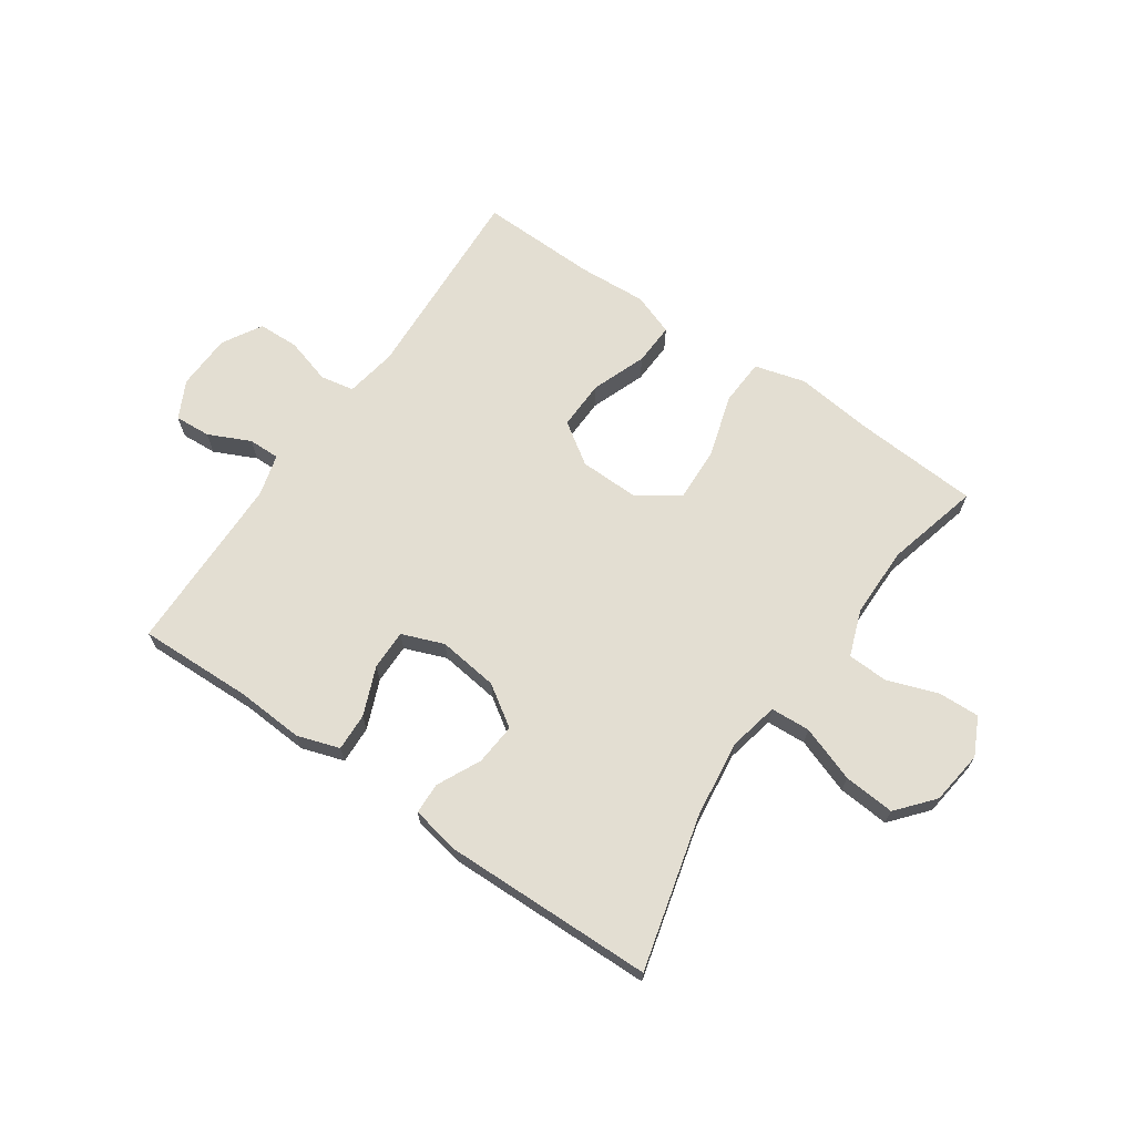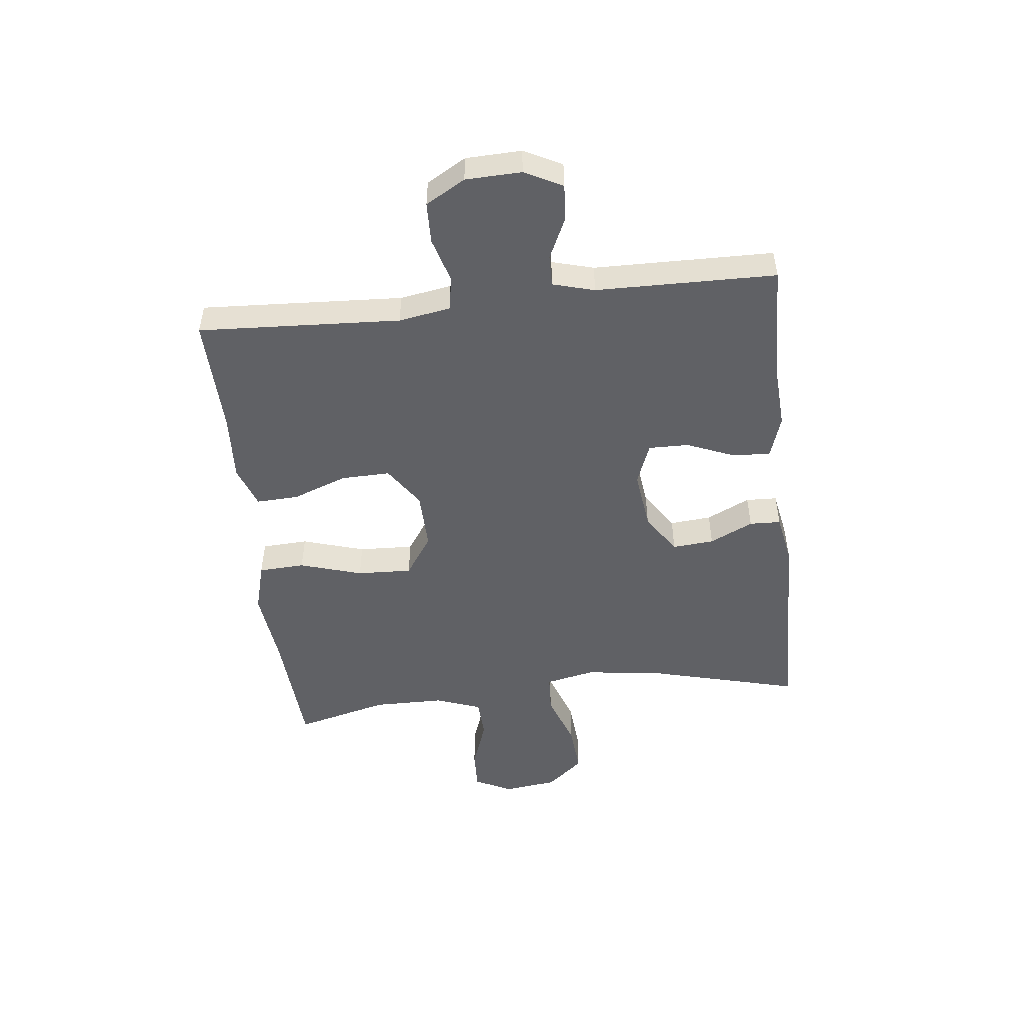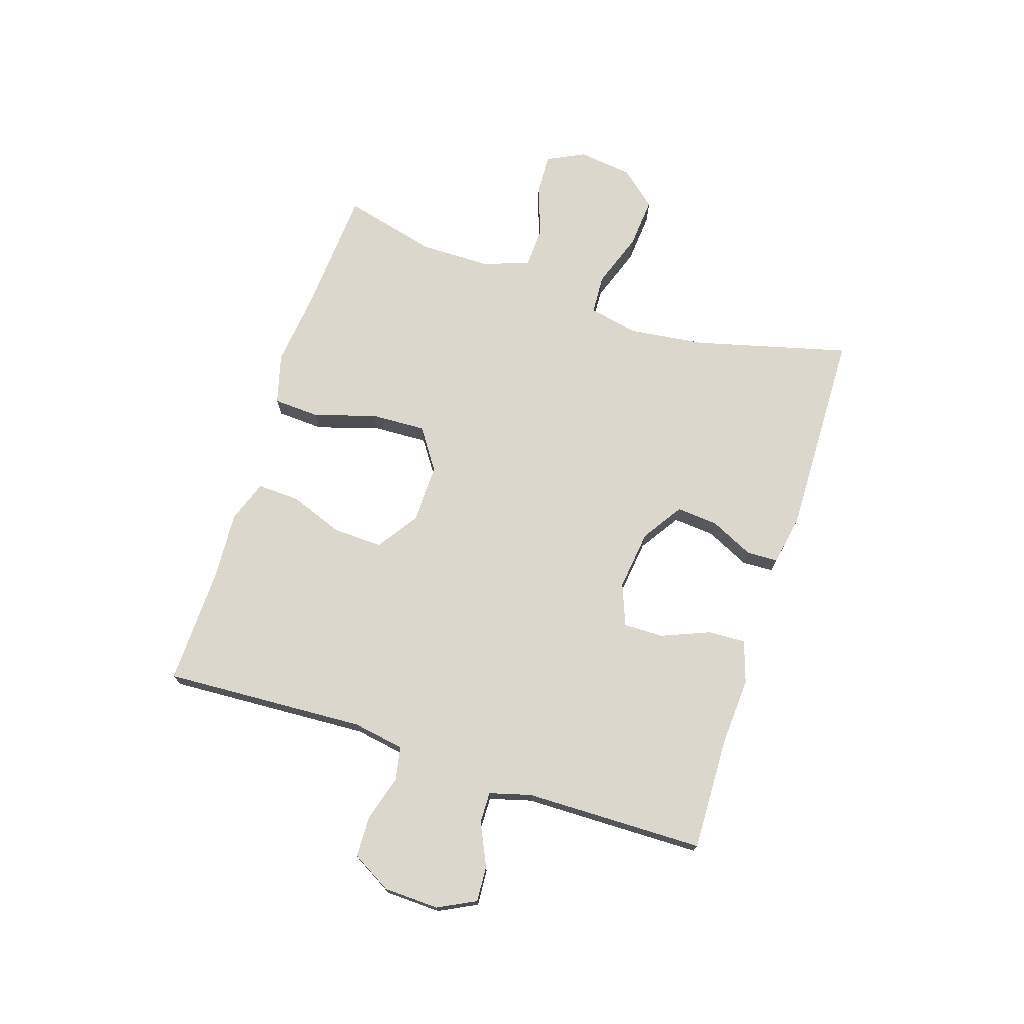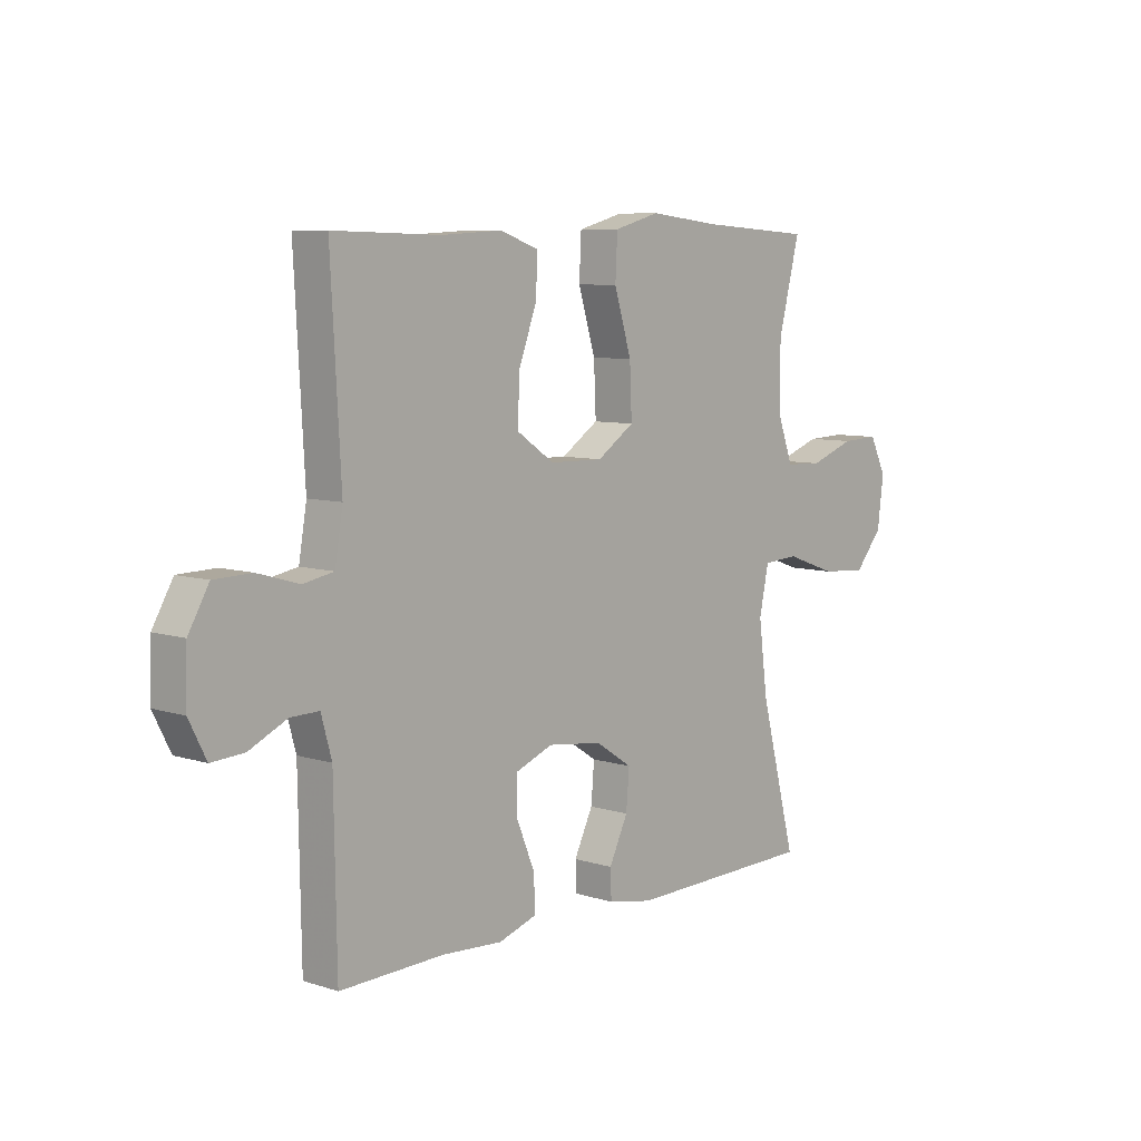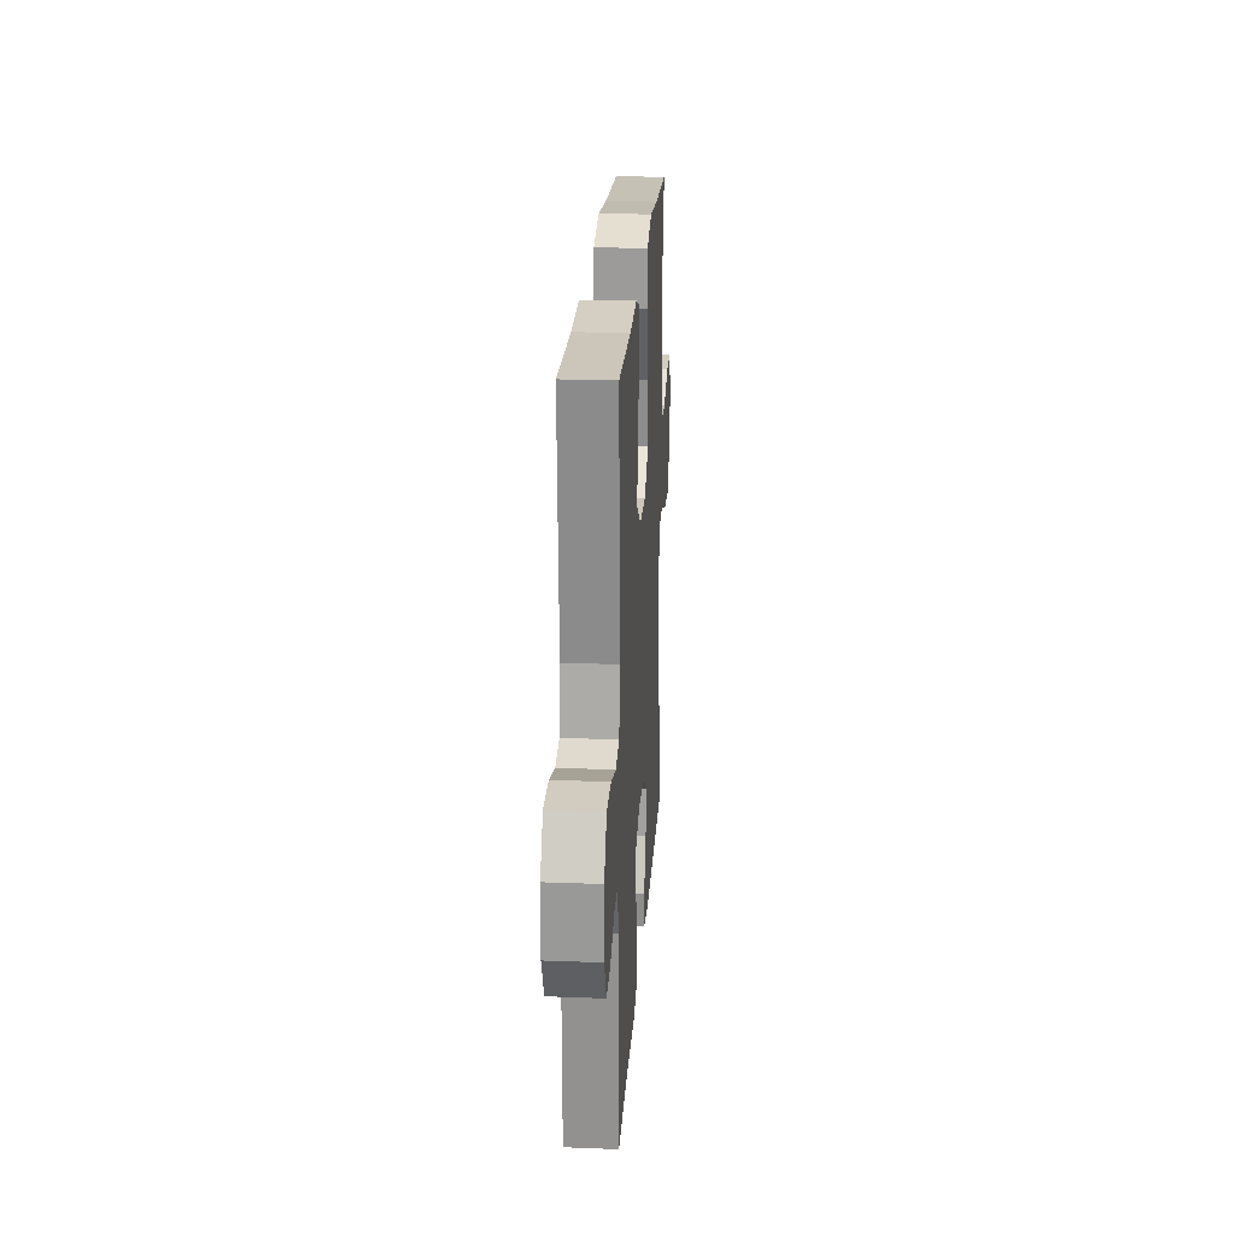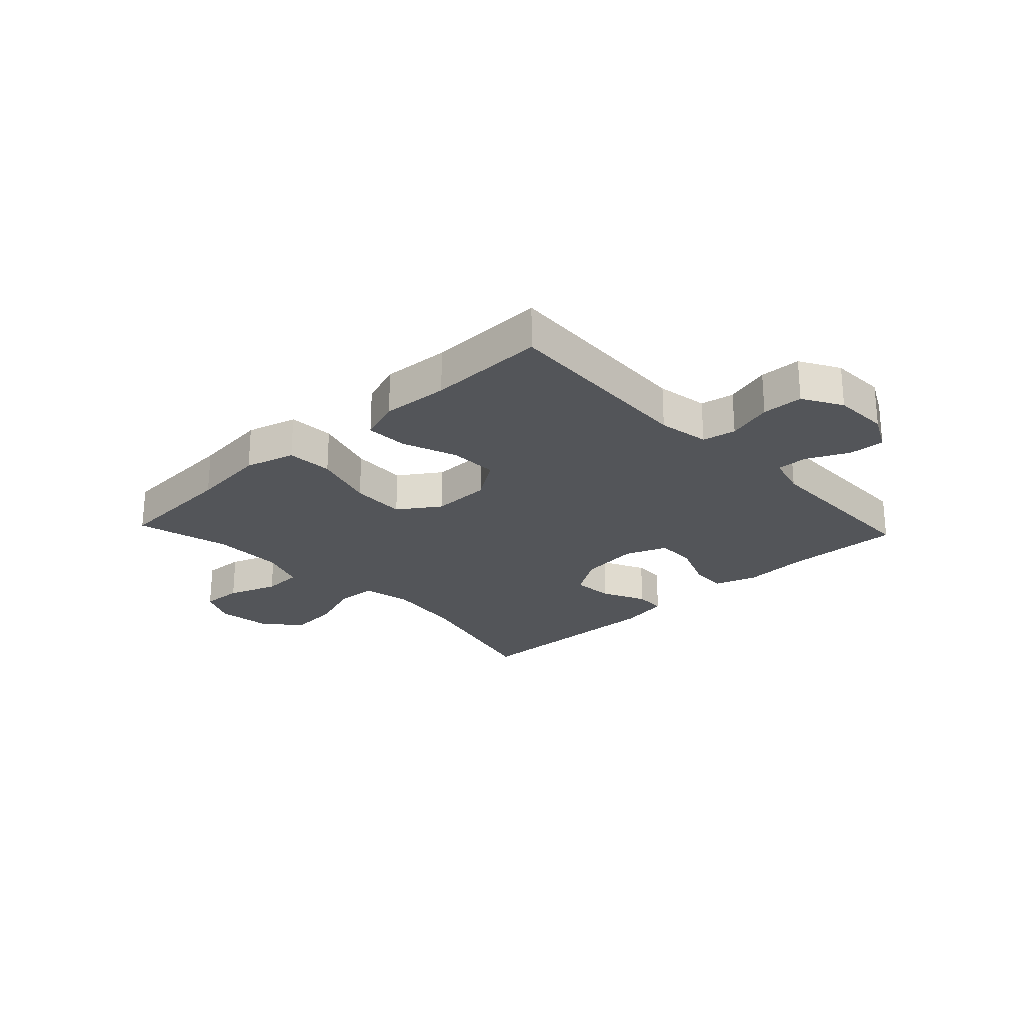
<metadata>
{"format":"obj","ext":"obj","renderer":"f3d","projection":"perspective","resolution":1024,"background":"white","views":[{"elev":67.6,"azim":-145.3,"up":"+Y"},{"elev":-49.7,"azim":96.5,"up":"+Y"},{"elev":72.9,"azim":108.0,"up":"+Y"},{"elev":7.6,"azim":131.8,"up":"+Z"},{"elev":22.4,"azim":93.8,"up":"+Z"},{"elev":-24.3,"azim":43.2,"up":"+Y"}]}
</metadata>
<code>
v 0.5 0.07 -0.5
v 0.302 0.07 -0.494
v 0.187 0.07 -0.501
v 0.114 0.07 -0.477
v 0.117 0.07 -0.412
v 0.151 0.07 -0.329
v 0.152 0.07 -0.26
v 0.08 0.07 -0.232
v -0.024 0.07 -0.245
v -0.094 0.07 -0.291
v -0.088 0.07 -0.363
v -0.052 0.07 -0.438
v -0.054 0.07 -0.492
v -0.14 0.07 -0.508
v -0.5 0.07 -0.5
v -0.431 0.07 -0.235
v -0.414 0.07 -0.103
v -0.432 0.07 -0.017
v -0.5 0.07 -0.013
v -0.596 0.07 -0.047
v -0.684 0.07 -0.054
v -0.737 0.07 0.009
v -0.749 0.07 0.102
v -0.717 0.07 0.167
v -0.645 0.07 0.164
v -0.559 0.07 0.133
v -0.489 0.07 0.136
v -0.46 0.07 0.215
v -0.459 0.07 0.338
v -0.5 0.07 0.5
v -0.284 0.07 0.514
v -0.151 0.07 0.529
v -0.064 0.07 0.505
v -0.06 0.07 0.425
v -0.093 0.07 0.317
v -0.097 0.07 0.222
v -0.026 0.07 0.174
v 0.076 0.07 0.176
v 0.147 0.07 0.224
v 0.145 0.07 0.309
v 0.11 0.07 0.403
v 0.107 0.07 0.476
v 0.18 0.07 0.502
v 0.296 0.07 0.495
v 0.5 0.07 0.5
v 0.481 0.07 0.151
v 0.496 0.07 0.062
v 0.554 0.07 0.051
v 0.633 0.07 0.074
v 0.704 0.07 0.072
v 0.743 0.07 0.004
v 0.746 0.07 -0.092
v 0.713 0.07 -0.157
v 0.651 0.07 -0.153
v 0.579 0.07 -0.119
v 0.525 0.07 -0.118
v 0.505 0.07 -0.19
v 0.5 0 -0.5
v 0.302 0 -0.494
v 0.187 0 -0.501
v 0.114 0 -0.477
v 0.117 0 -0.412
v 0.151 0 -0.329
v 0.152 0 -0.26
v 0.08 0 -0.232
v -0.024 0 -0.245
v -0.094 0 -0.291
v -0.088 0 -0.363
v -0.052 0 -0.438
v -0.054 0 -0.492
v -0.14 0 -0.508
v -0.5 0 -0.5
v -0.431 0 -0.235
v -0.414 0 -0.103
v -0.432 0 -0.017
v -0.5 0 -0.013
v -0.596 0 -0.047
v -0.684 0 -0.054
v -0.737 0 0.009
v -0.749 0 0.102
v -0.717 0 0.167
v -0.645 0 0.164
v -0.559 0 0.133
v -0.489 0 0.136
v -0.46 0 0.215
v -0.459 0 0.338
v -0.5 0 0.5
v -0.284 0 0.514
v -0.151 0 0.529
v -0.064 0 0.505
v -0.06 0 0.425
v -0.093 0 0.317
v -0.097 0 0.222
v -0.026 0 0.174
v 0.076 0 0.176
v 0.147 0 0.224
v 0.145 0 0.309
v 0.11 0 0.403
v 0.107 0 0.476
v 0.18 0 0.502
v 0.296 0 0.495
v 0.5 0 0.5
v 0.481 0 0.151
v 0.496 0 0.062
v 0.554 0 0.051
v 0.633 0 0.074
v 0.704 0 0.072
v 0.743 0 0.004
v 0.746 0 -0.092
v 0.713 0 -0.157
v 0.651 0 -0.153
v 0.579 0 -0.119
v 0.525 0 -0.118
v 0.505 0 -0.19
f 53 54 55
f 52 53 55
f 51 52 55
f 50 51 55
f 49 50 55
f 48 49 55
f 47 48 55 56
f 46 47 56 57
f 44 45 46
f 46 57 1
f 44 46 1
f 43 44 1
f 42 43 1
f 41 42 1
f 40 41 1
f 33 34 35
f 32 33 35
f 31 32 35
f 31 35 36
f 30 31 36
f 29 30 36
f 28 29 36 37
f 24 25 26
f 23 24 26
f 22 23 26
f 21 22 26
f 20 21 26
f 19 20 26
f 18 19 26 27
f 14 15 16
f 13 14 16
f 12 13 16
f 11 12 16
f 10 11 16 17
f 9 10 17 18
f 4 5 6
f 3 4 6
f 2 3 6
f 2 6 7
f 39 40 1 2
f 38 39 2 7
f 37 38 7 8
f 27 28 37
f 18 27 37
f 9 18 37
f 8 9 37
f 112 111 110
f 112 110 109
f 112 109 108
f 112 108 107
f 112 107 106
f 112 106 105
f 113 112 105 104
f 114 113 104 103
f 103 102 101
f 58 114 103
f 58 103 101
f 58 101 100
f 58 100 99
f 58 99 98
f 58 98 97
f 92 91 90
f 92 90 89
f 92 89 88
f 93 92 88
f 93 88 87
f 93 87 86
f 94 93 86 85
f 83 82 81
f 83 81 80
f 83 80 79
f 83 79 78
f 83 78 77
f 83 77 76
f 84 83 76 75
f 73 72 71
f 73 71 70
f 73 70 69
f 73 69 68
f 74 73 68 67
f 75 74 67 66
f 63 62 61
f 63 61 60
f 63 60 59
f 64 63 59
f 59 58 97 96
f 64 59 96 95
f 65 64 95 94
f 94 85 84
f 94 84 75
f 94 75 66
f 94 66 65
f 1 58 59 2
f 2 59 60 3
f 3 60 61 4
f 4 61 62 5
f 5 62 63 6
f 6 63 64 7
f 7 64 65 8
f 8 65 66 9
f 9 66 67 10
f 10 67 68 11
f 11 68 69 12
f 12 69 70 13
f 13 70 71 14
f 14 71 72 15
f 15 72 73 16
f 16 73 74 17
f 17 74 75 18
f 18 75 76 19
f 19 76 77 20
f 20 77 78 21
f 21 78 79 22
f 22 79 80 23
f 23 80 81 24
f 24 81 82 25
f 25 82 83 26
f 26 83 84 27
f 27 84 85 28
f 28 85 86 29
f 29 86 87 30
f 30 87 88 31
f 31 88 89 32
f 32 89 90 33
f 33 90 91 34
f 34 91 92 35
f 35 92 93 36
f 36 93 94 37
f 37 94 95 38
f 38 95 96 39
f 39 96 97 40
f 40 97 98 41
f 41 98 99 42
f 42 99 100 43
f 43 100 101 44
f 44 101 102 45
f 45 102 103 46
f 46 103 104 47
f 47 104 105 48
f 48 105 106 49
f 49 106 107 50
f 50 107 108 51
f 51 108 109 52
f 52 109 110 53
f 53 110 111 54
f 54 111 112 55
f 55 112 113 56
f 56 113 114 57
f 57 114 58 1

</code>
